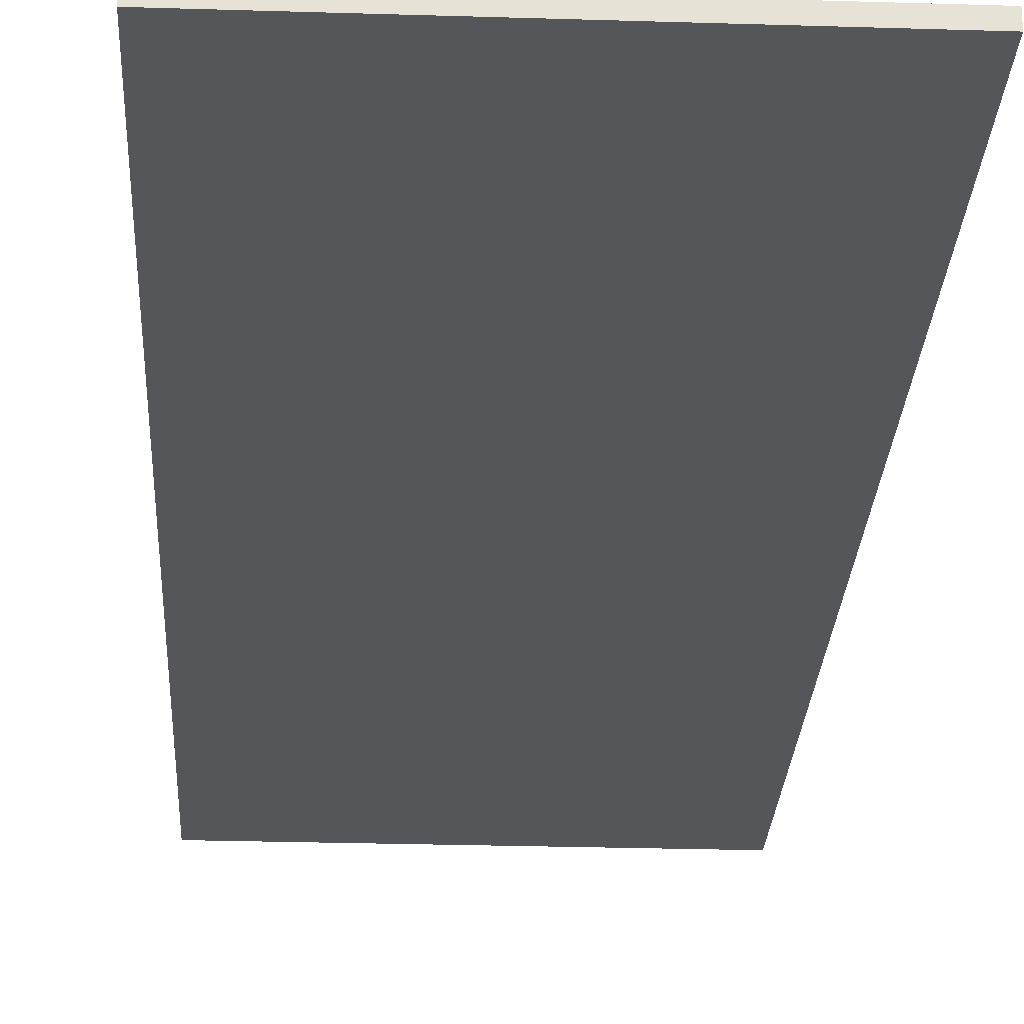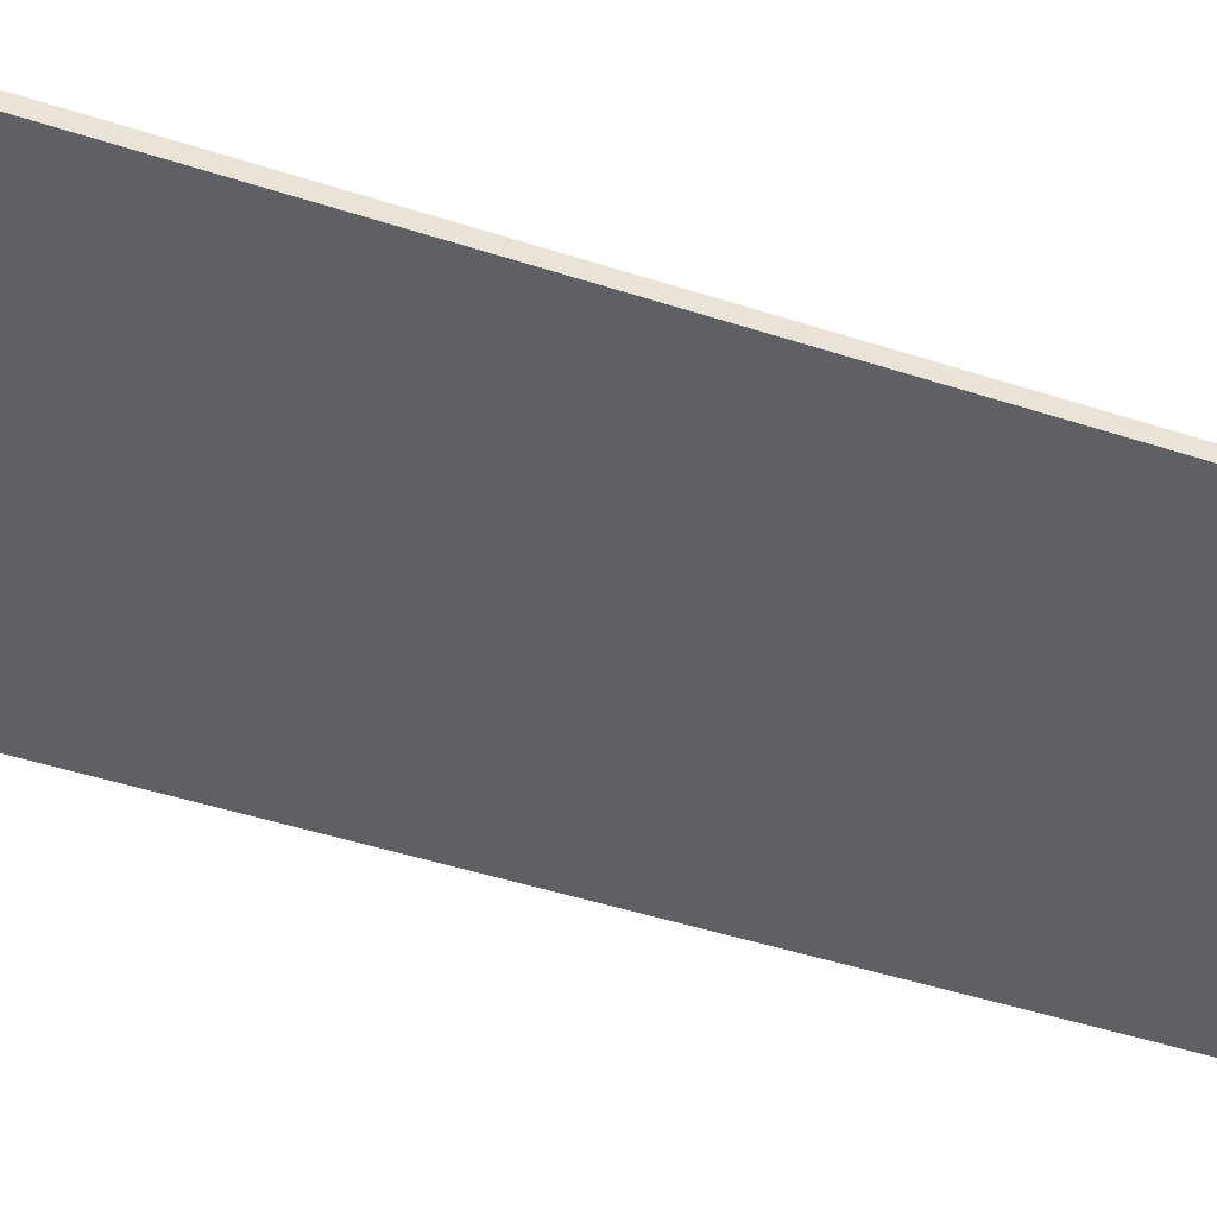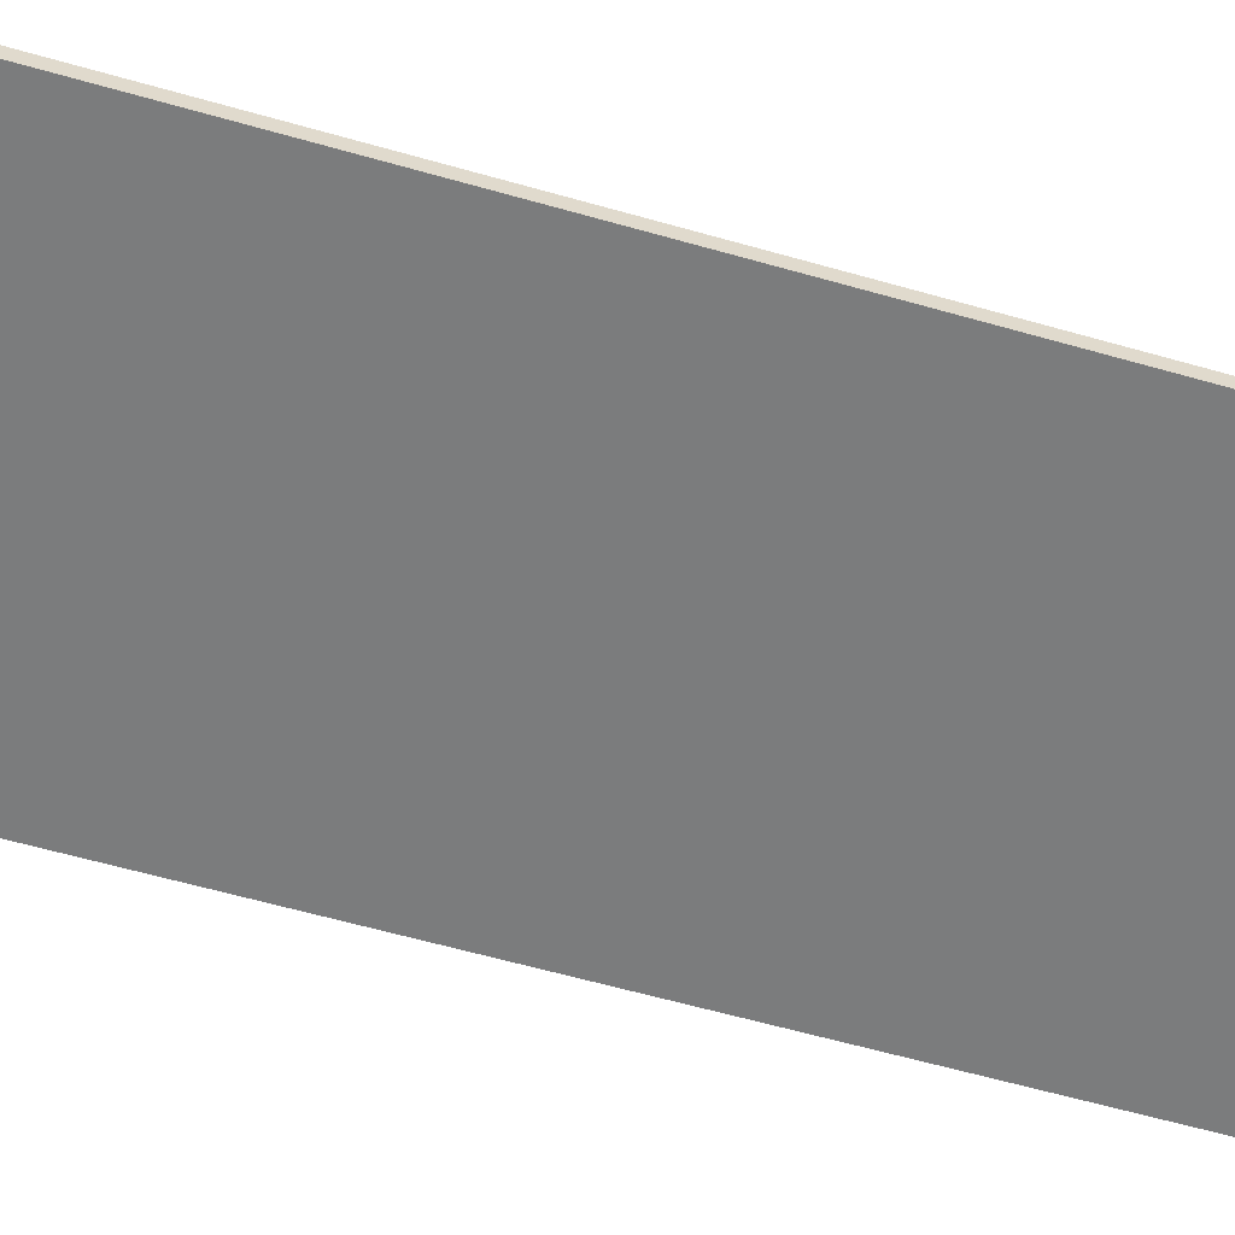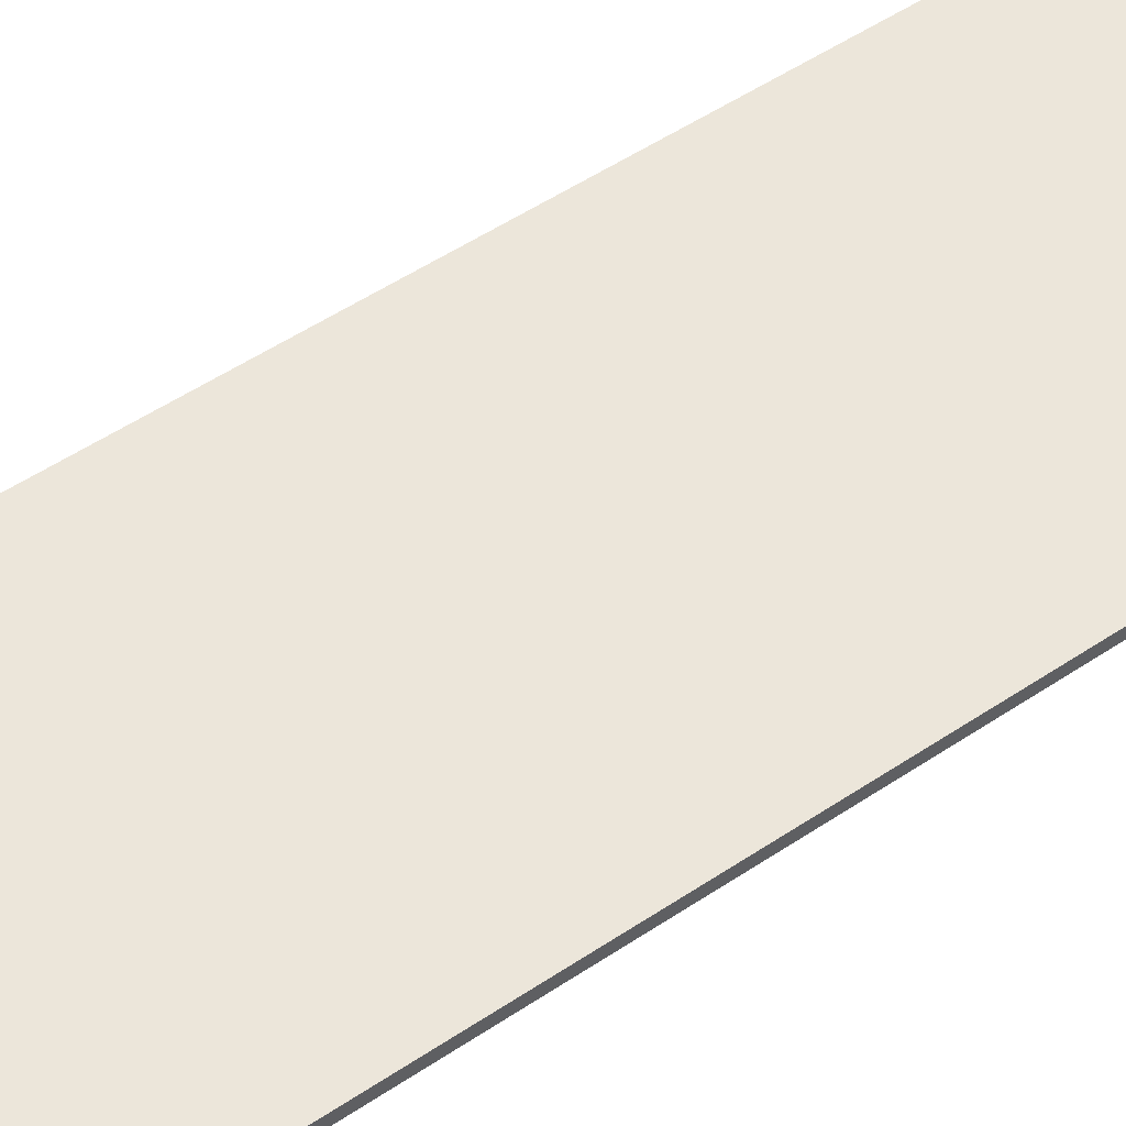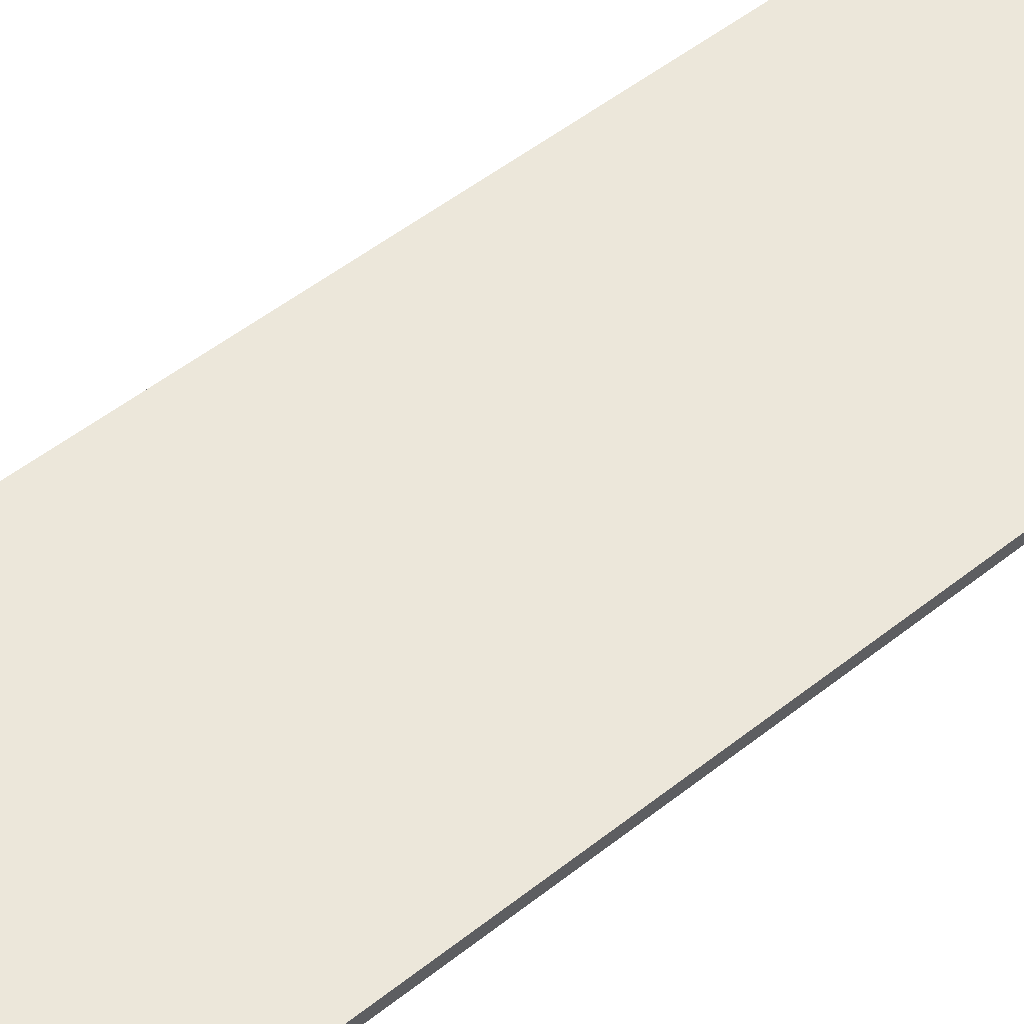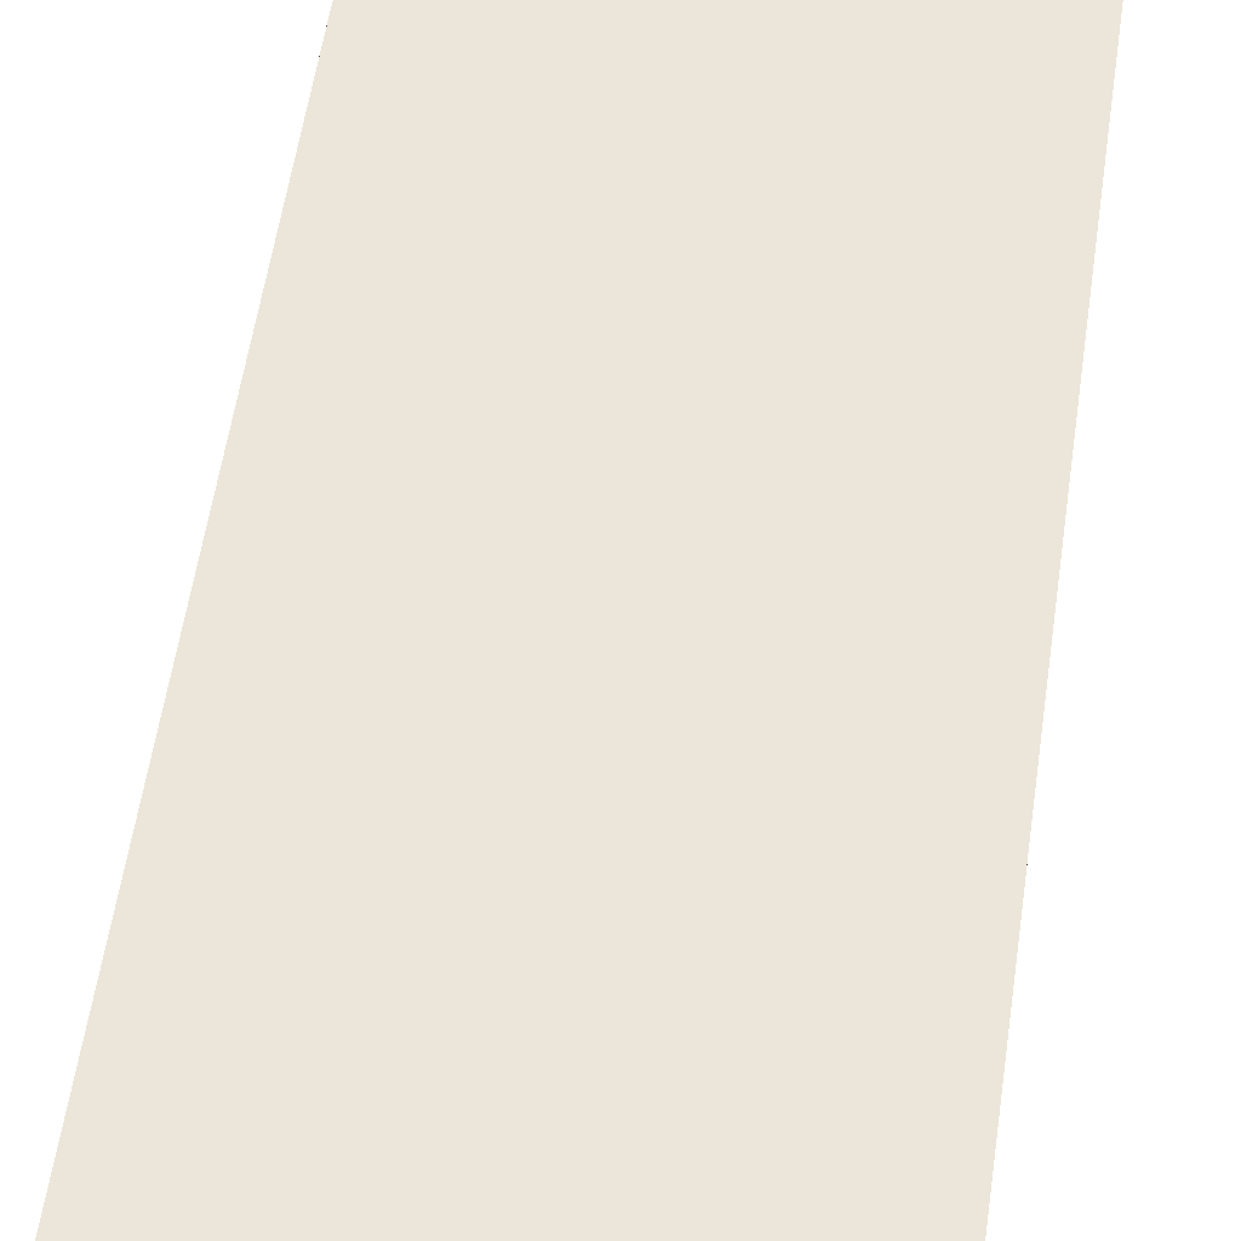
<metadata>
{"format":"obj","ext":"obj","renderer":"f3d","projection":"perspective","resolution":1024,"background":"white","views":[{"elev":-25.1,"azim":177.1,"up":"+Y"},{"elev":-42.8,"azim":-111.6,"up":"+Y"},{"elev":-58.6,"azim":-106.6,"up":"+Y"},{"elev":54.4,"azim":54.9,"up":"+Y"},{"elev":52.7,"azim":-130.2,"up":"+Y"},{"elev":55.3,"azim":-171.8,"up":"+Y"}]}
</metadata>
<code>
g default
v -2.9 0.1 7.9
v -2.9 -0.1 7.9
v -2.9 -0.1 -7.9
v -2.9 0.1 -7.9
v 3.1 -0.1 -7.9
v 3.1 -0.1 7.9
v 3.1 0.1 7.9
v 3.1 0.1 -7.9
v -2.9 -0.1 -7.9
v -2.9 -0.1 7.9
v 3.1 -0.1 7.9
v 3.1 -0.1 -7.9
v -2.9 -0.1 -7.9
v 3.1 -0.1 7.9
v 3.1 0.1 7.9
v -2.9 0.1 7.9
v -2.9 0.1 -7.9
v 3.1 0.1 7.9
v -2.9 0.1 -7.9
v 3.1 0.1 -7.9
v 3.1 -0.1 7.9
v -2.9 -0.1 7.9
v -2.9 0.1 7.9
v 3.1 0.1 7.9
v -2.9 0.1 -7.9
v -2.9 -0.1 -7.9
v 3.1 -0.1 -7.9
v 3.1 0.1 -7.9
f 3 2 1
f 4 3 1
f 7 6 5
f 7 5 8
f 11 10 9
f 14 13 12
f 17 16 15
f 20 19 18
f 23 22 21
f 24 23 21
f 27 26 25
f 27 25 28

</code>
